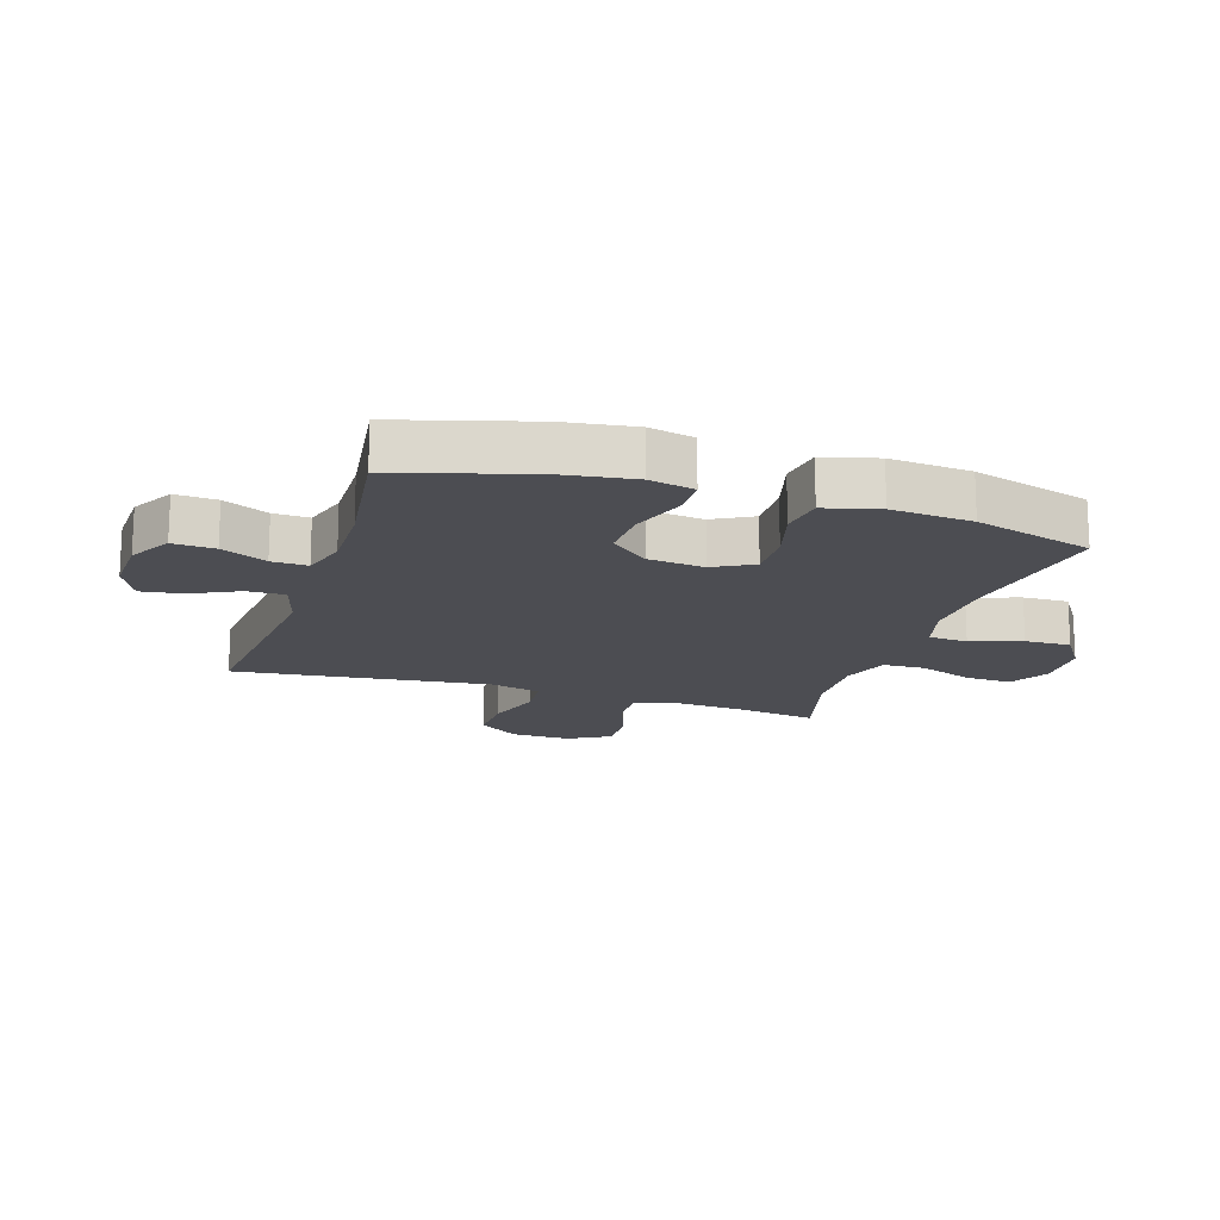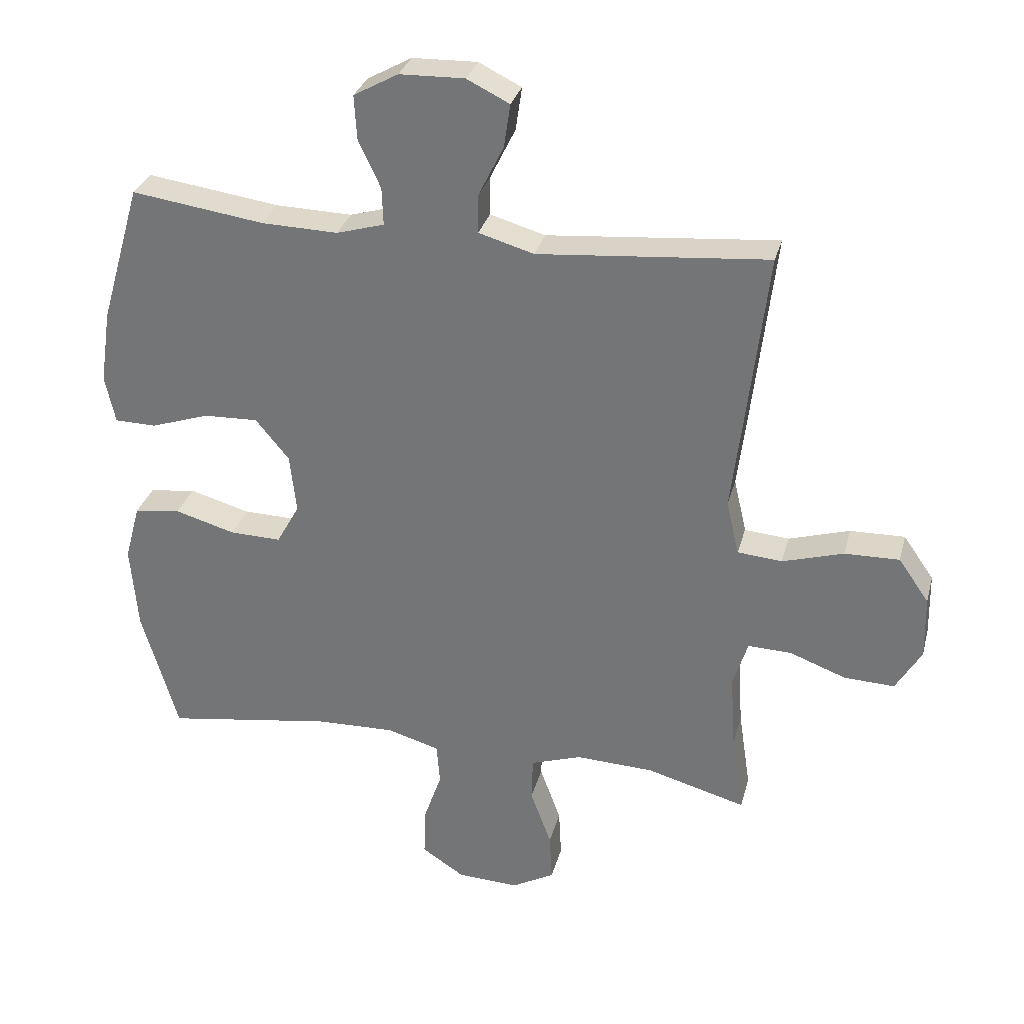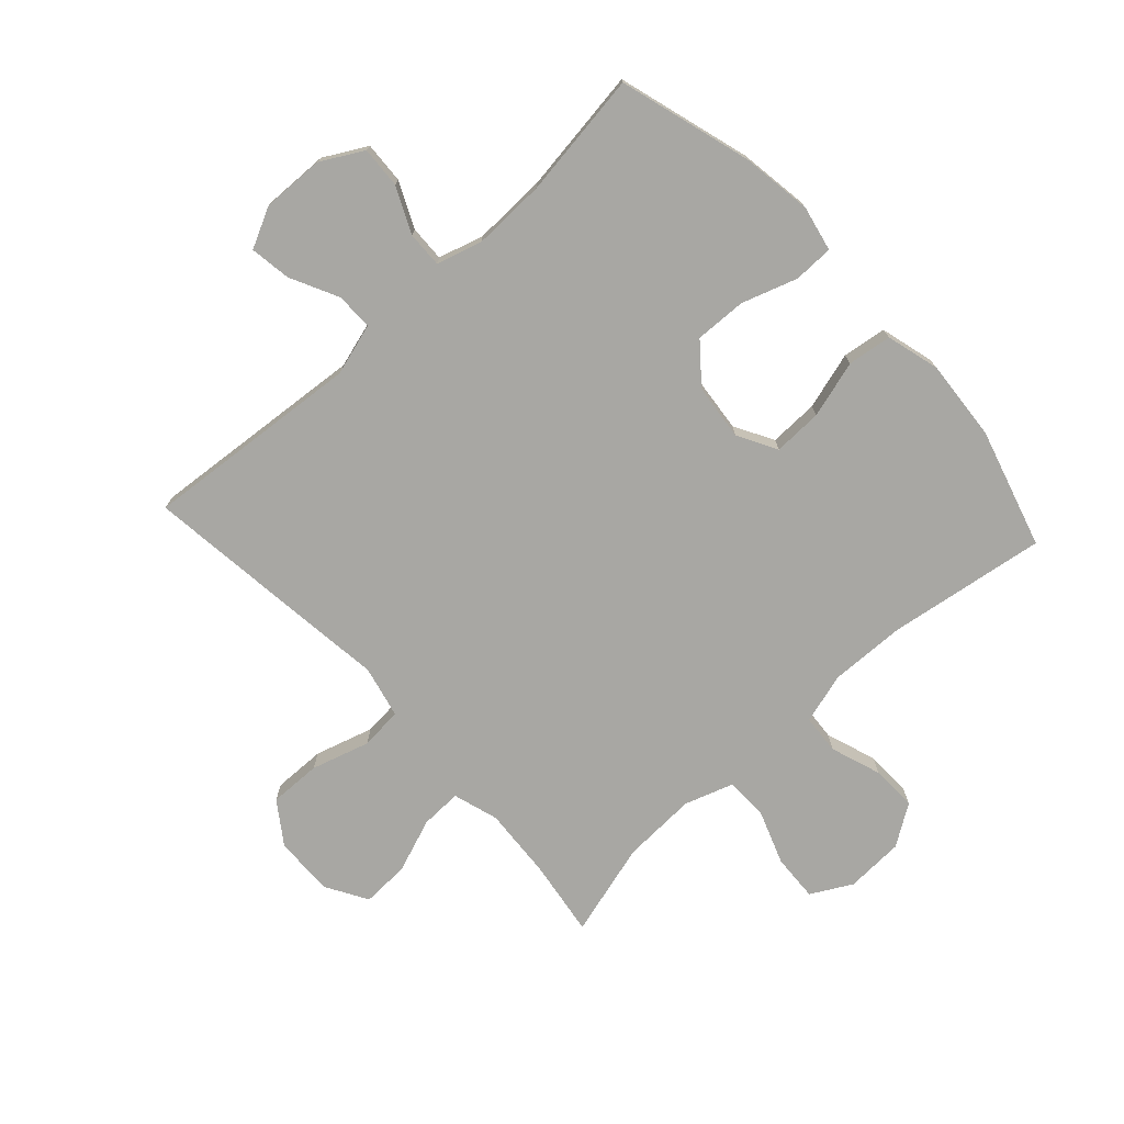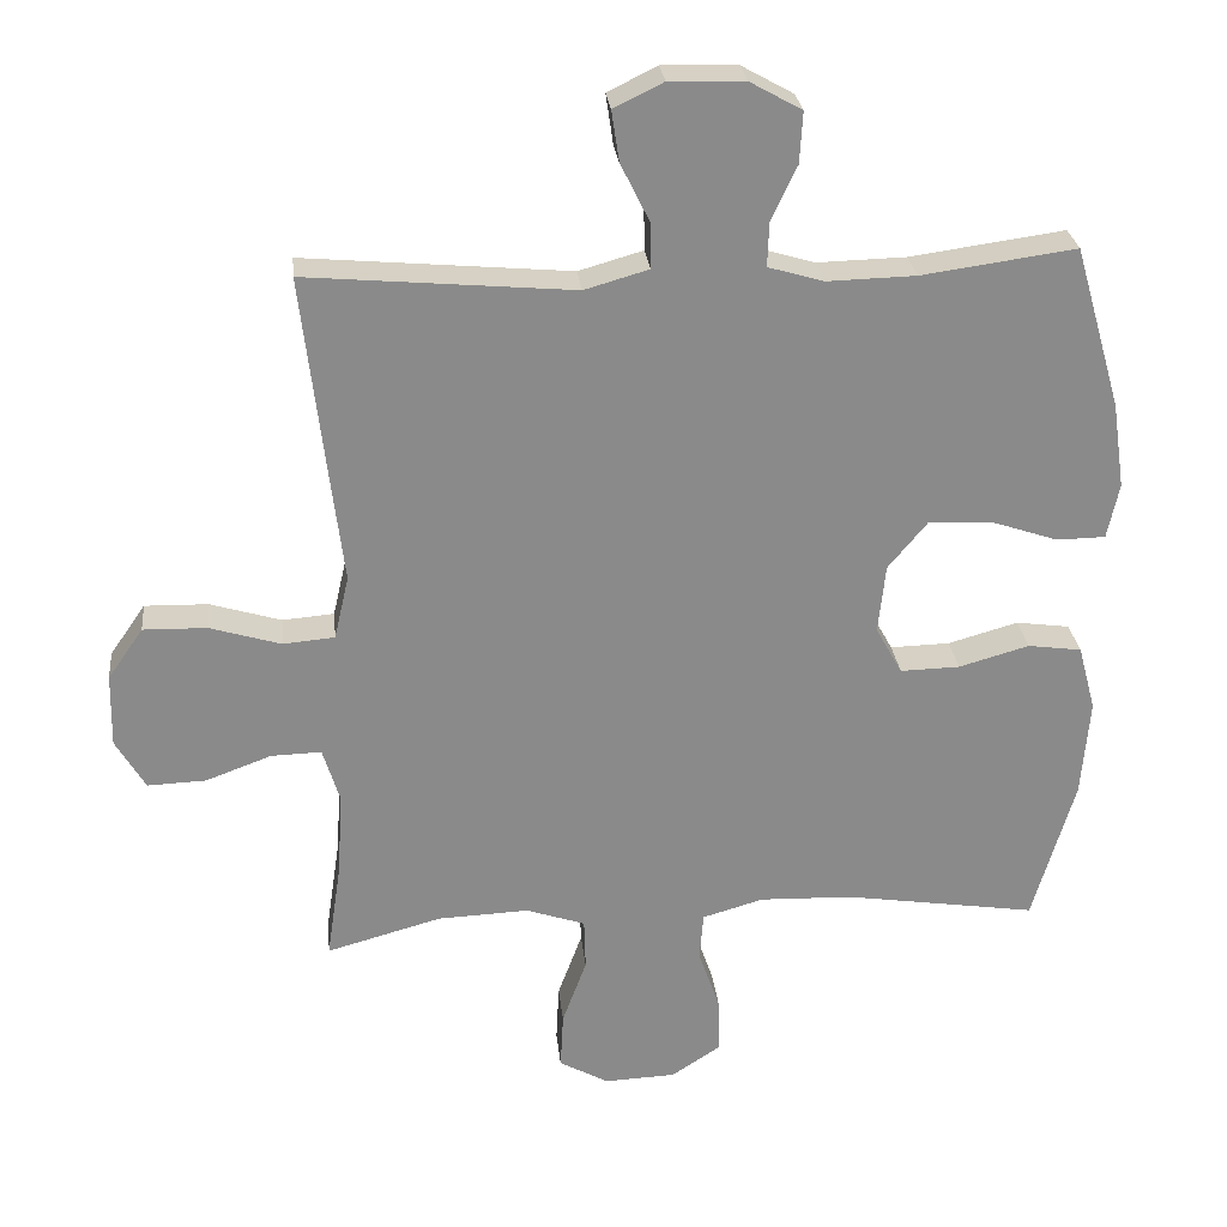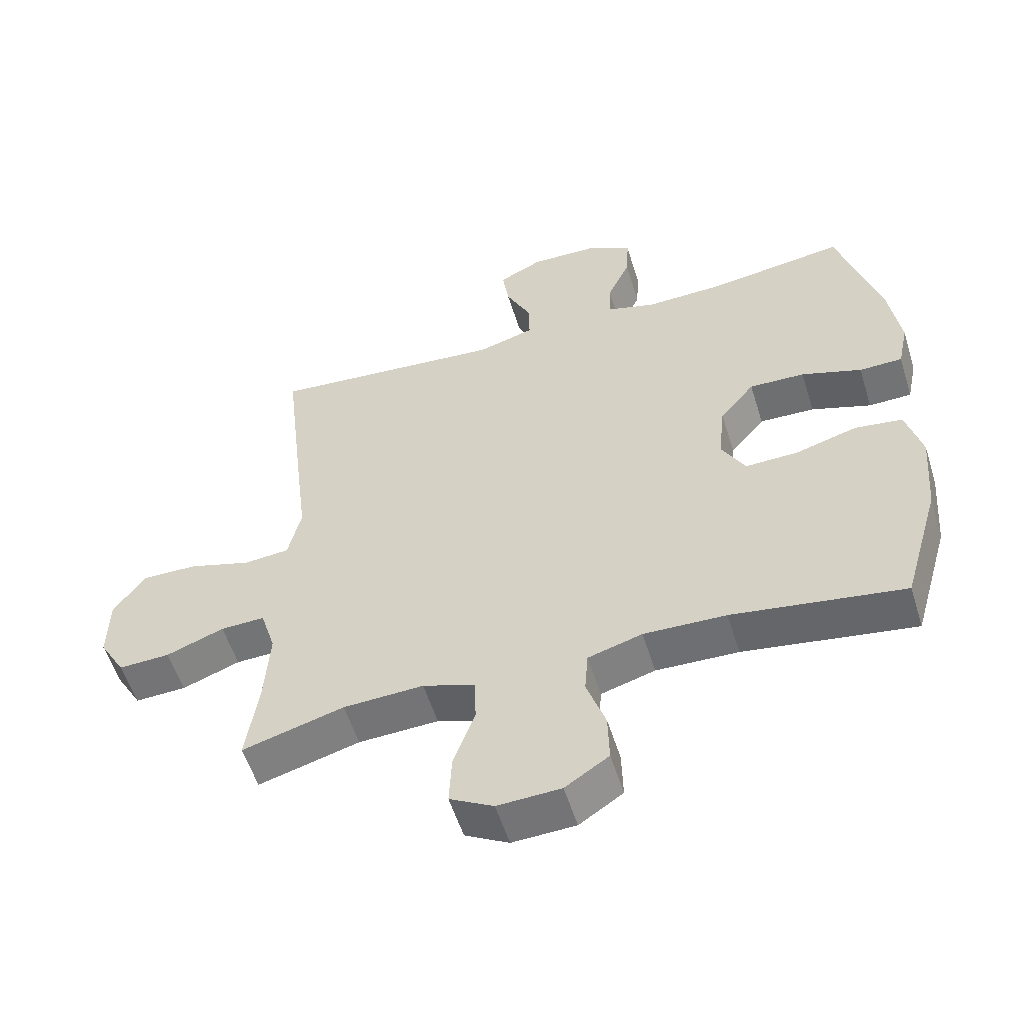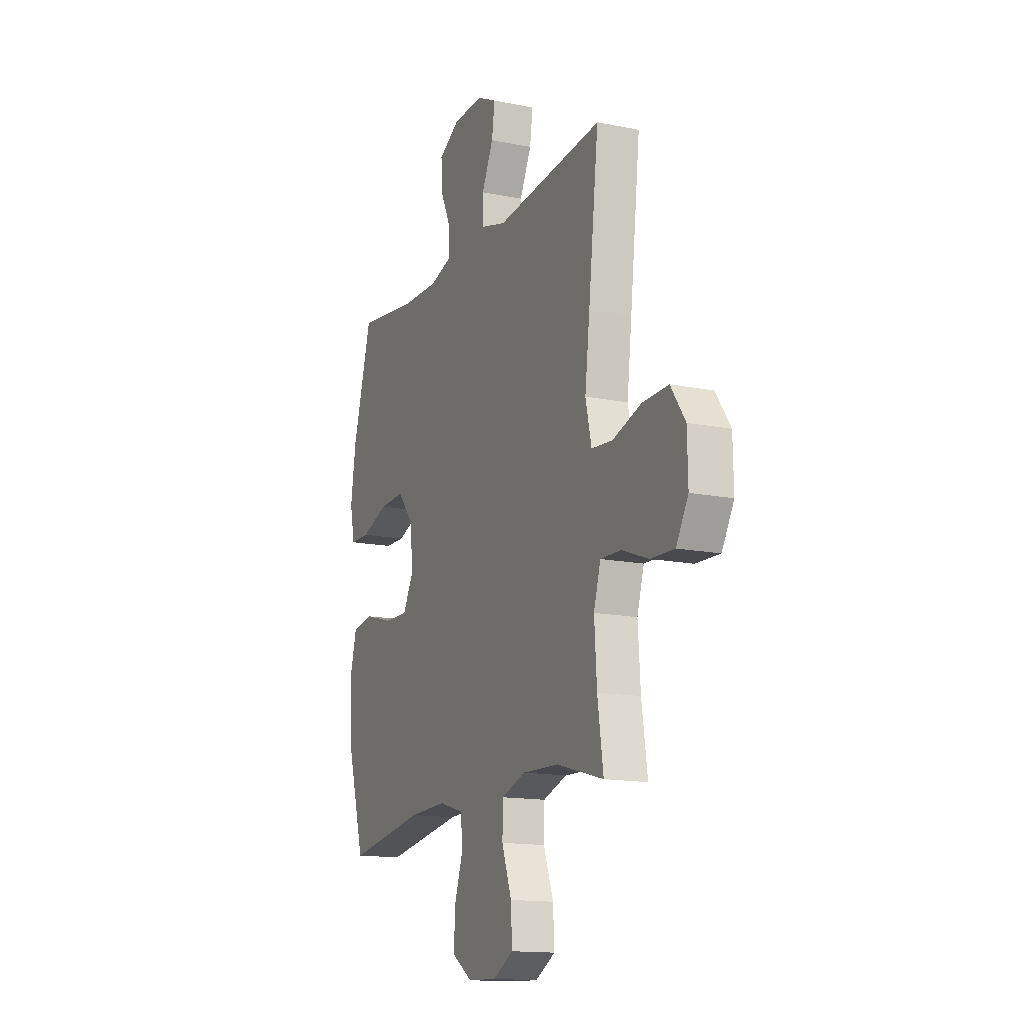
<metadata>
{"format":"obj","ext":"obj","renderer":"f3d","projection":"perspective","resolution":1024,"background":"white","views":[{"elev":-16.4,"azim":72.0,"up":"+Y"},{"elev":30.9,"azim":-165.7,"up":"+Z"},{"elev":-74.5,"azim":42.6,"up":"+Y"},{"elev":26.9,"azim":-6.0,"up":"+Z"},{"elev":-55.4,"azim":17.2,"up":"+Z"},{"elev":-14.8,"azim":-113.5,"up":"+Z"}]}
</metadata>
<code>
v -0.5 0.07 0.5
v -0.139 0.07 0.468
v -0.052 0.07 0.493
v -0.053 0.07 0.555
v -0.092 0.07 0.634
v -0.102 0.07 0.702
v -0.035 0.07 0.735
v 0.067 0.07 0.732
v 0.137 0.07 0.693
v 0.133 0.07 0.624
v 0.098 0.07 0.549
v 0.096 0.07 0.49
v 0.171 0.07 0.468
v 0.291 0.07 0.471
v 0.5 0.07 0.5
v 0.564 0.07 0.28
v 0.581 0.07 0.164
v 0.565 0.07 0.089
v 0.499 0.07 0.088
v 0.407 0.07 0.119
v 0.322 0.07 0.122
v 0.269 0.07 0.058
v 0.259 0.07 -0.035
v 0.295 0.07 -0.1
v 0.376 0.07 -0.098
v 0.471 0.07 -0.071
v 0.544 0.07 -0.081
v 0.568 0.07 -0.17
v 0.557 0.07 -0.304
v 0.5 0.07 -0.5
v 0.238 0.07 -0.46
v 0.112 0.07 -0.456
v 0.029 0.07 -0.48
v 0.024 0.07 -0.545
v 0.053 0.07 -0.629
v 0.055 0.07 -0.705
v -0.012 0.07 -0.749
v -0.109 0.07 -0.753
v -0.176 0.07 -0.716
v -0.172 0.07 -0.639
v -0.139 0.07 -0.549
v -0.141 0.07 -0.479
v -0.221 0.07 -0.452
v -0.344 0.07 -0.457
v -0.5 0.07 -0.5
v -0.481 0.07 -0.373
v -0.473 0.07 -0.255
v -0.496 0.07 -0.18
v -0.564 0.07 -0.182
v -0.653 0.07 -0.215
v -0.732 0.07 -0.218
v -0.772 0.07 -0.15
v -0.77 0.07 -0.051
v -0.722 0.07 0.018
v -0.636 0.07 0.016
v -0.54 0.07 -0.013
v -0.47 0.07 -0.007
v -0.45 0.07 0.079
v -0.466 0.07 0.21
v -0.5 0 0.5
v -0.139 0 0.468
v -0.052 0 0.493
v -0.053 0 0.555
v -0.092 0 0.634
v -0.102 0 0.702
v -0.035 0 0.735
v 0.067 0 0.732
v 0.137 0 0.693
v 0.133 0 0.624
v 0.098 0 0.549
v 0.096 0 0.49
v 0.171 0 0.468
v 0.291 0 0.471
v 0.5 0 0.5
v 0.564 0 0.28
v 0.581 0 0.164
v 0.565 0 0.089
v 0.499 0 0.088
v 0.407 0 0.119
v 0.322 0 0.122
v 0.269 0 0.058
v 0.259 0 -0.035
v 0.295 0 -0.1
v 0.376 0 -0.098
v 0.471 0 -0.071
v 0.544 0 -0.081
v 0.568 0 -0.17
v 0.557 0 -0.304
v 0.5 0 -0.5
v 0.238 0 -0.46
v 0.112 0 -0.456
v 0.029 0 -0.48
v 0.024 0 -0.545
v 0.053 0 -0.629
v 0.055 0 -0.705
v -0.012 0 -0.749
v -0.109 0 -0.753
v -0.176 0 -0.716
v -0.172 0 -0.639
v -0.139 0 -0.549
v -0.141 0 -0.479
v -0.221 0 -0.452
v -0.344 0 -0.457
v -0.5 0 -0.5
v -0.481 0 -0.373
v -0.473 0 -0.255
v -0.496 0 -0.18
v -0.564 0 -0.182
v -0.653 0 -0.215
v -0.732 0 -0.218
v -0.772 0 -0.15
v -0.77 0 -0.051
v -0.722 0 0.018
v -0.636 0 0.016
v -0.54 0 -0.013
v -0.47 0 -0.007
v -0.45 0 0.079
v -0.466 0 0.21
f 58 59 1 2
f 57 58 2 3
f 53 54 55 56
f 53 56 57
f 52 53 57
f 49 50 51 52
f 48 49 52 57
f 47 48 57 3
f 44 45 46
f 43 44 46 47
f 42 43 47 3
f 38 39 40 41
f 38 41 42 3
f 34 35 36 37
f 33 34 37 38
f 28 29 30 31
f 28 31 32
f 25 26 27 28
f 24 25 28 32
f 23 24 32 33
f 17 18 19 20
f 17 20 21
f 14 15 16 17
f 13 14 17 21
f 12 13 21 22
f 8 9 10 11
f 8 11 12
f 7 8 12
f 4 5 6 7
f 3 4 7 12
f 33 38 3 12
f 12 22 23 33
f 61 60 118 117
f 62 61 117 116
f 115 114 113 112
f 116 115 112
f 116 112 111
f 111 110 109 108
f 116 111 108 107
f 62 116 107 106
f 105 104 103
f 106 105 103 102
f 62 106 102 101
f 100 99 98 97
f 62 101 100 97
f 96 95 94 93
f 97 96 93 92
f 90 89 88 87
f 91 90 87
f 87 86 85 84
f 91 87 84 83
f 92 91 83 82
f 79 78 77 76
f 80 79 76
f 76 75 74 73
f 80 76 73 72
f 81 80 72 71
f 70 69 68 67
f 71 70 67
f 71 67 66
f 66 65 64 63
f 71 66 63 62
f 71 62 97 92
f 92 82 81 71
f 1 60 61 2
f 2 61 62 3
f 3 62 63 4
f 4 63 64 5
f 5 64 65 6
f 6 65 66 7
f 7 66 67 8
f 8 67 68 9
f 9 68 69 10
f 10 69 70 11
f 11 70 71 12
f 12 71 72 13
f 13 72 73 14
f 14 73 74 15
f 15 74 75 16
f 16 75 76 17
f 17 76 77 18
f 18 77 78 19
f 19 78 79 20
f 20 79 80 21
f 21 80 81 22
f 22 81 82 23
f 23 82 83 24
f 24 83 84 25
f 25 84 85 26
f 26 85 86 27
f 27 86 87 28
f 28 87 88 29
f 29 88 89 30
f 30 89 90 31
f 31 90 91 32
f 32 91 92 33
f 33 92 93 34
f 34 93 94 35
f 35 94 95 36
f 36 95 96 37
f 37 96 97 38
f 38 97 98 39
f 39 98 99 40
f 40 99 100 41
f 41 100 101 42
f 42 101 102 43
f 43 102 103 44
f 44 103 104 45
f 45 104 105 46
f 46 105 106 47
f 47 106 107 48
f 48 107 108 49
f 49 108 109 50
f 50 109 110 51
f 51 110 111 52
f 52 111 112 53
f 53 112 113 54
f 54 113 114 55
f 55 114 115 56
f 56 115 116 57
f 57 116 117 58
f 58 117 118 59
f 59 118 60 1

</code>
